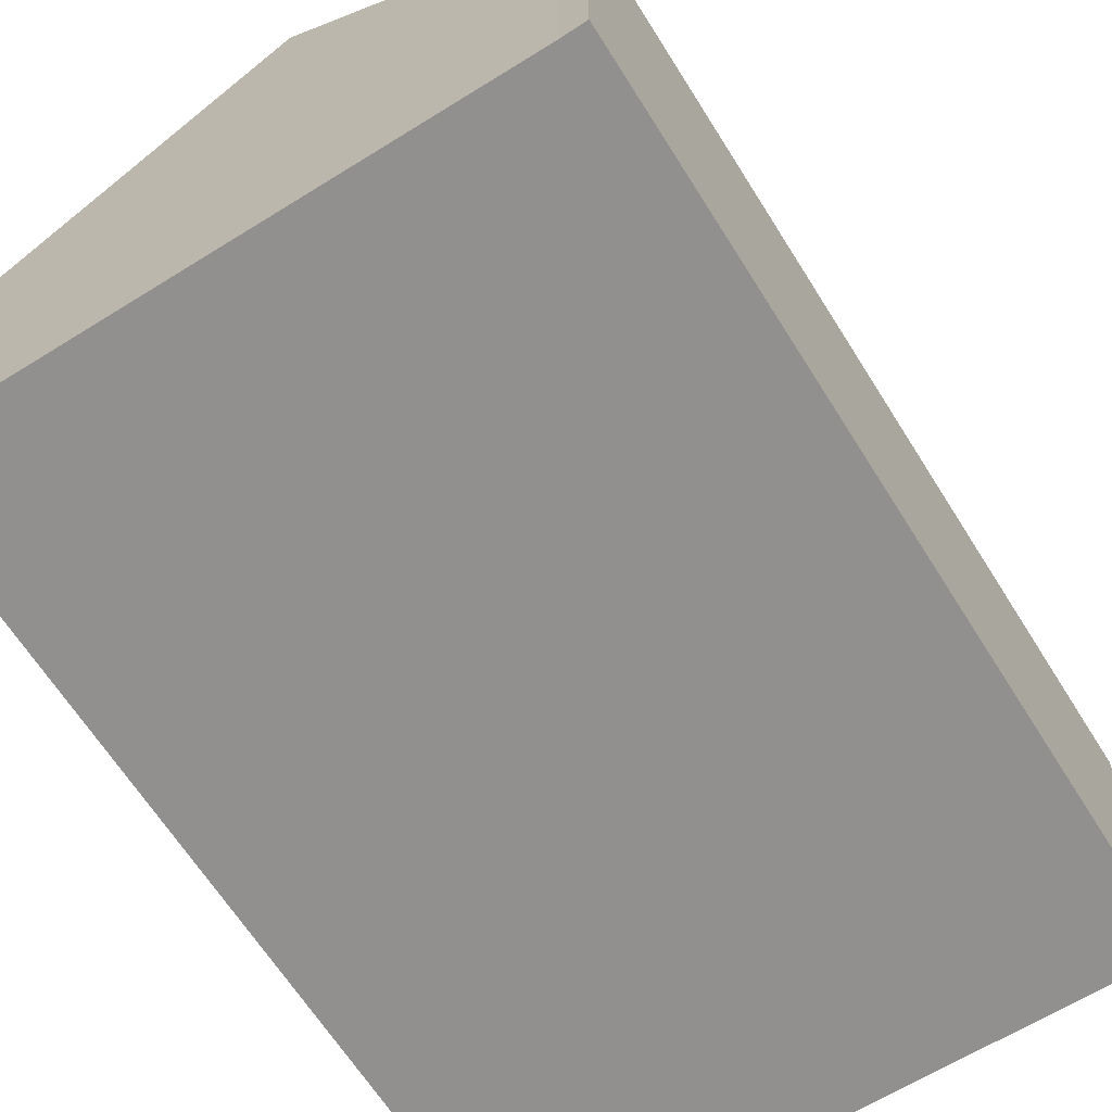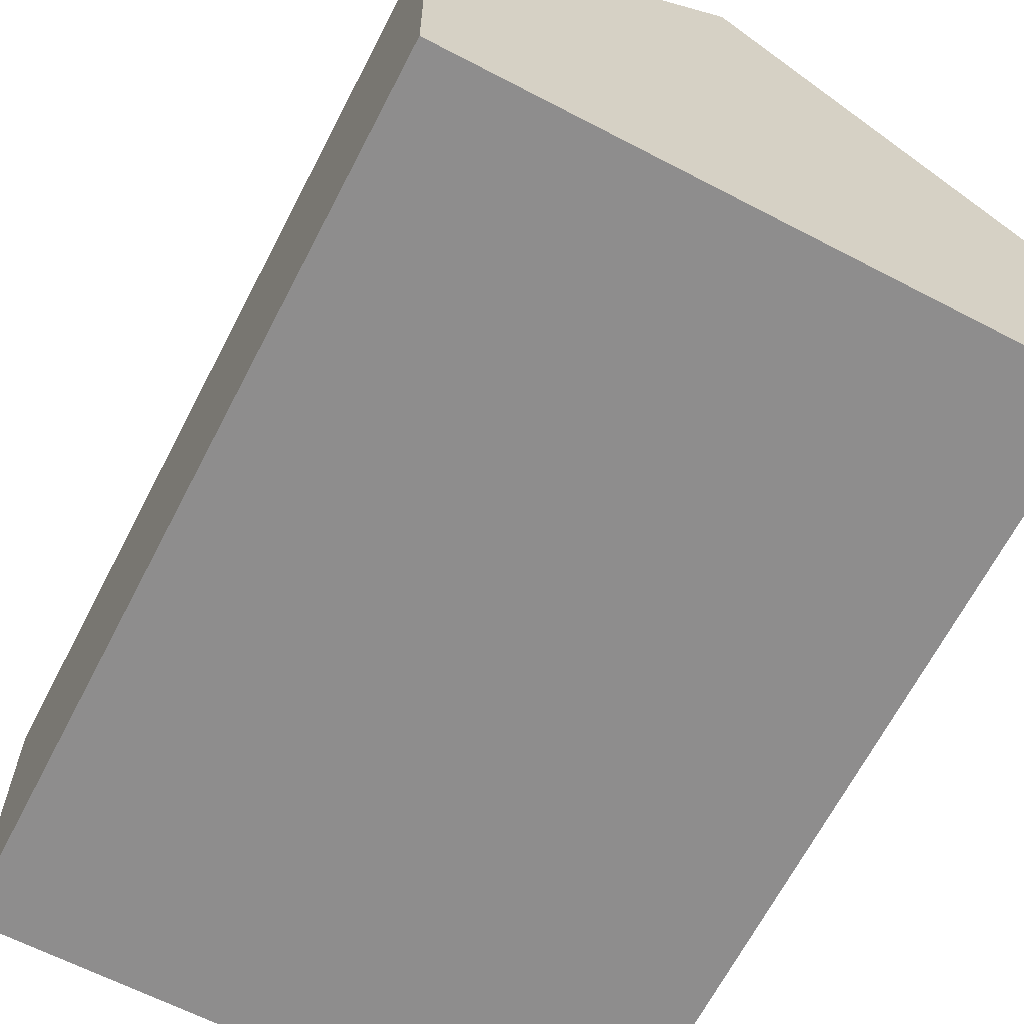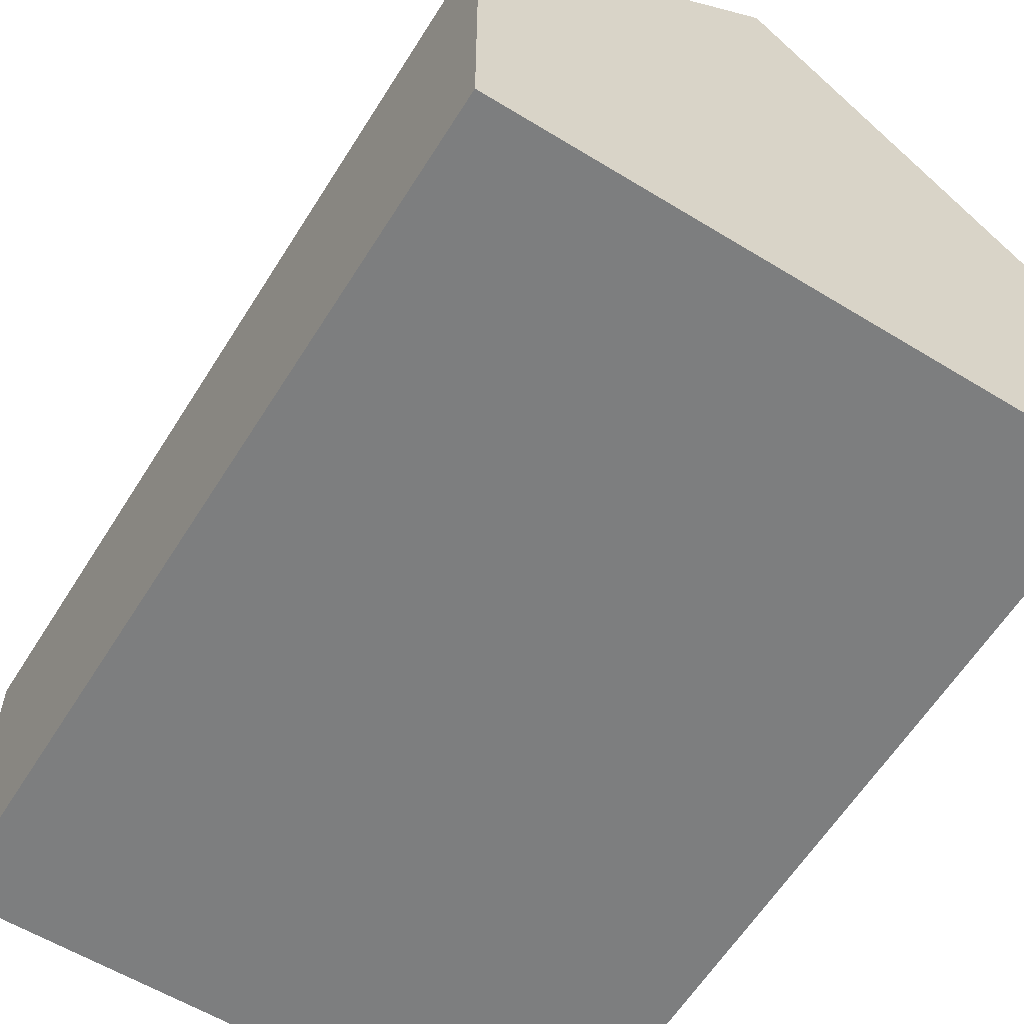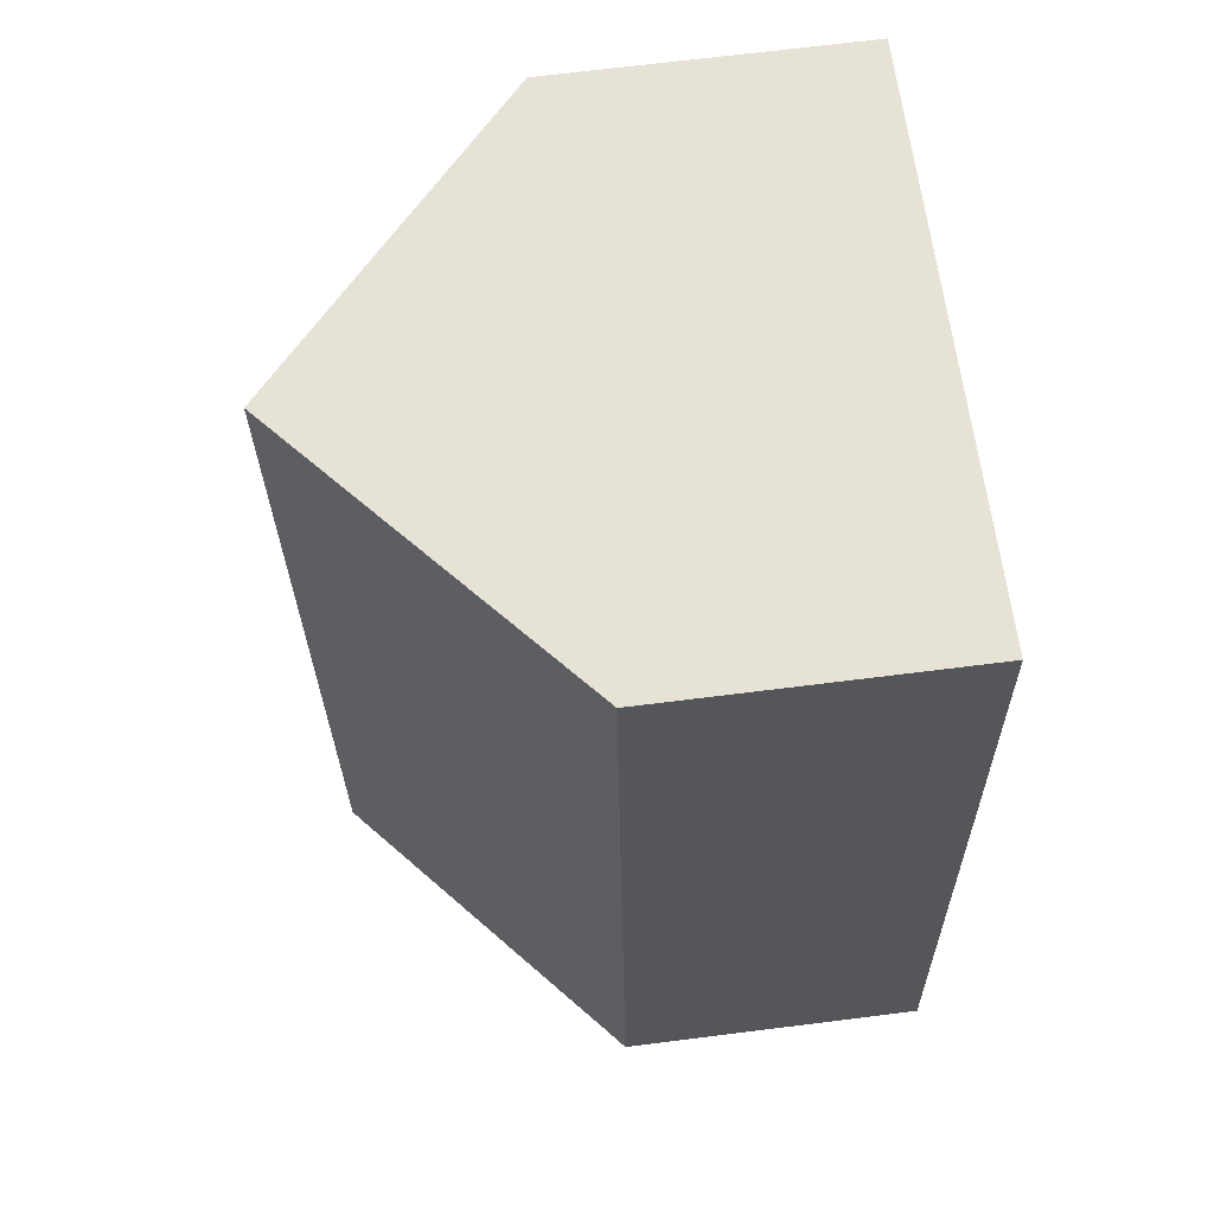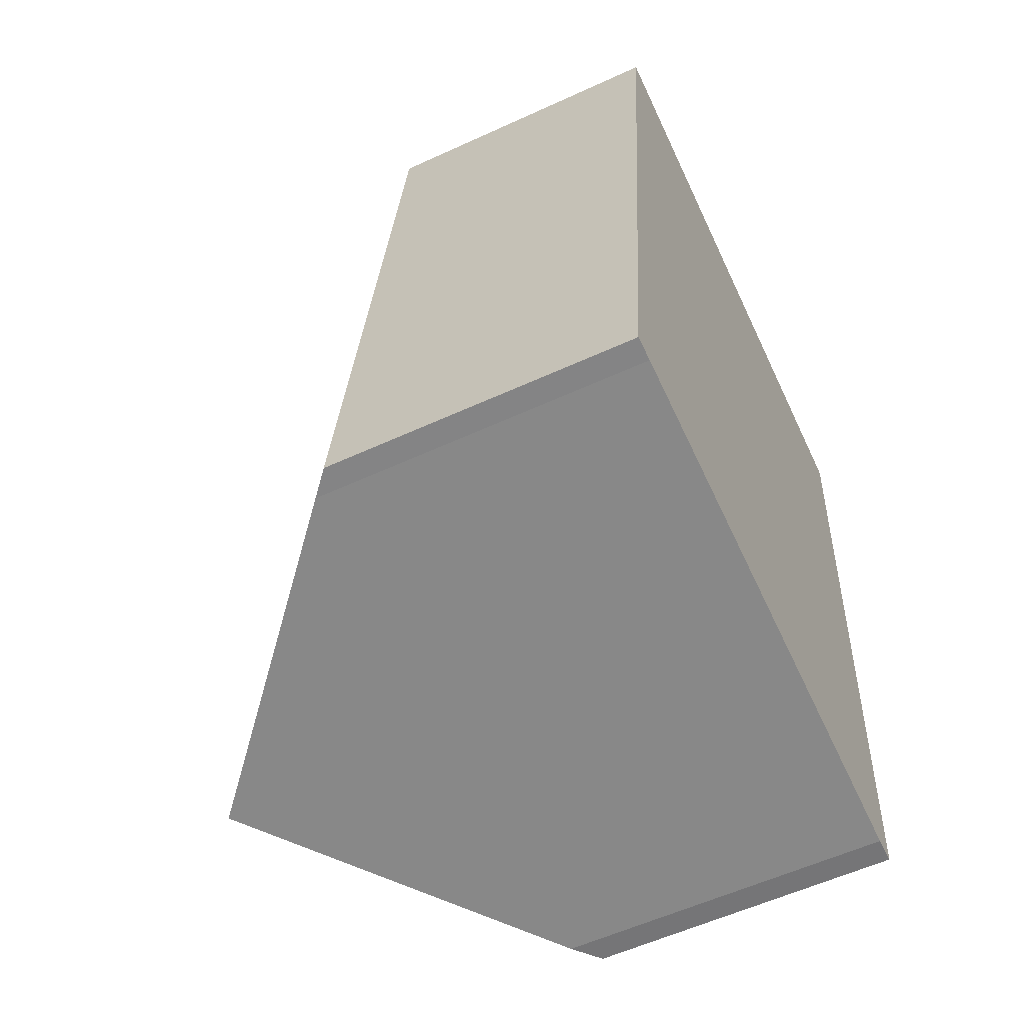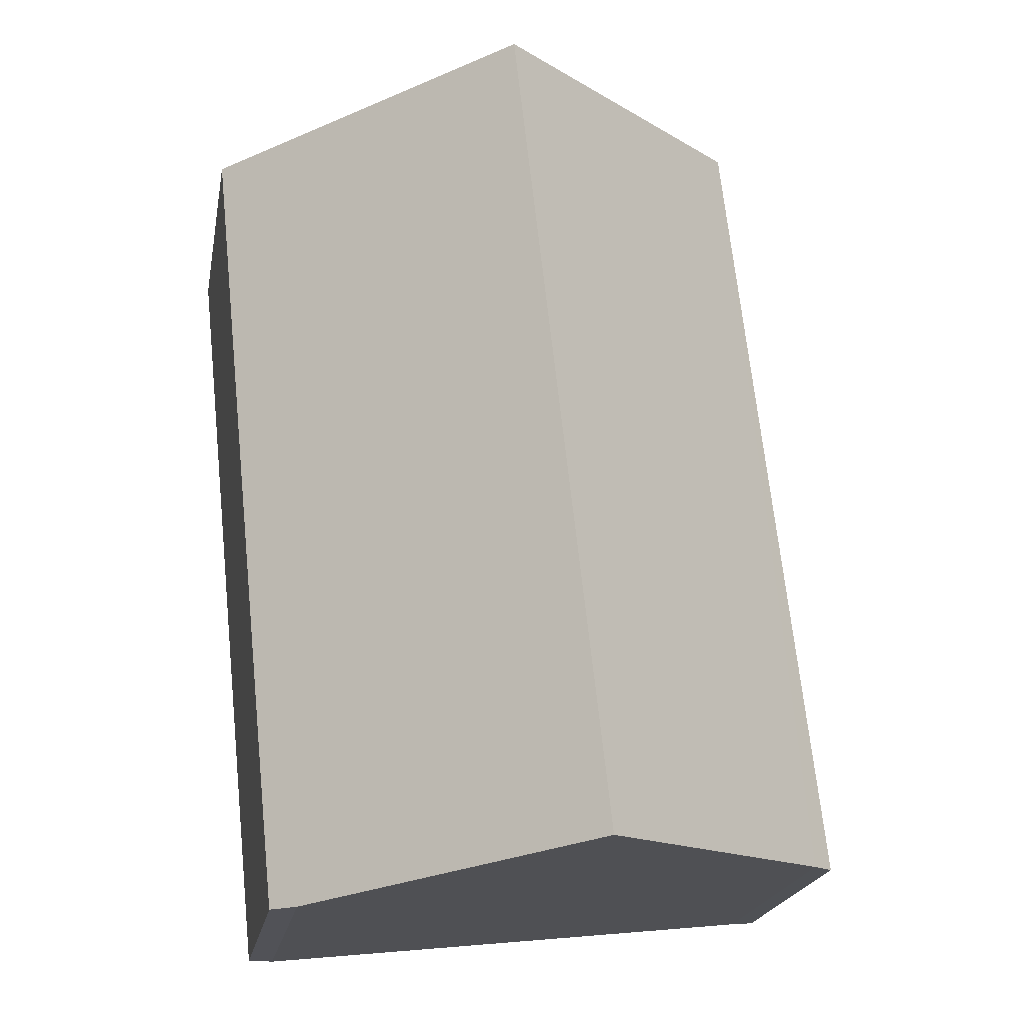
<metadata>
{"format":"obj","ext":"obj","renderer":"f3d","projection":"perspective","resolution":1024,"background":"white","views":[{"elev":-65.7,"azim":-141.6,"up":"+Y"},{"elev":-64.7,"azim":-20.9,"up":"+Y"},{"elev":-59.3,"azim":-25.4,"up":"+Y"},{"elev":69.9,"azim":-97.1,"up":"+Z"},{"elev":-57.5,"azim":-64.5,"up":"+Z"},{"elev":-21.2,"azim":169.8,"up":"+Z"}]}
</metadata>
<code>
v  5.899 8.57 12.36
v  8.6 4.939 -0.949
v  4.472 8.57 -0.489
v  8.997 4.594 -0.942
v  10.32 4.673 11.82
v  1.433 4.637 12.9
v  0.361 4.954 -0.03
v  0 4.637 2.839e-16
v  0.361 1.837e-18 -0.03
v  0 0 0
v  4.472 2.994e-17 -0.489
v  8.6 5.811e-17 -0.949
v  8.997 5.768e-17 -0.942
v  1.433 -7.898e-16 12.9
v  5.899 -7.568e-16 12.36
v  10.32 -7.241e-16 11.82
g defaultobject
f 1 2 3
f 2 1 4
f 4 1 5
f 6 7 8
f 7 6 3
f 3 6 1
f 9 8 7
f 8 9 10
f 2 7 3
f 7 2 9
f 9 2 11
f 11 2 12
f 4 12 2
f 12 4 13
f 10 6 8
f 6 10 14
f 14 1 6
f 1 14 5
f 5 14 15
f 5 15 16
f 16 4 5
f 4 16 13
f 15 13 16
f 13 15 14
f 13 14 9
f 9 14 10
f 13 9 12
f 12 9 11

</code>
